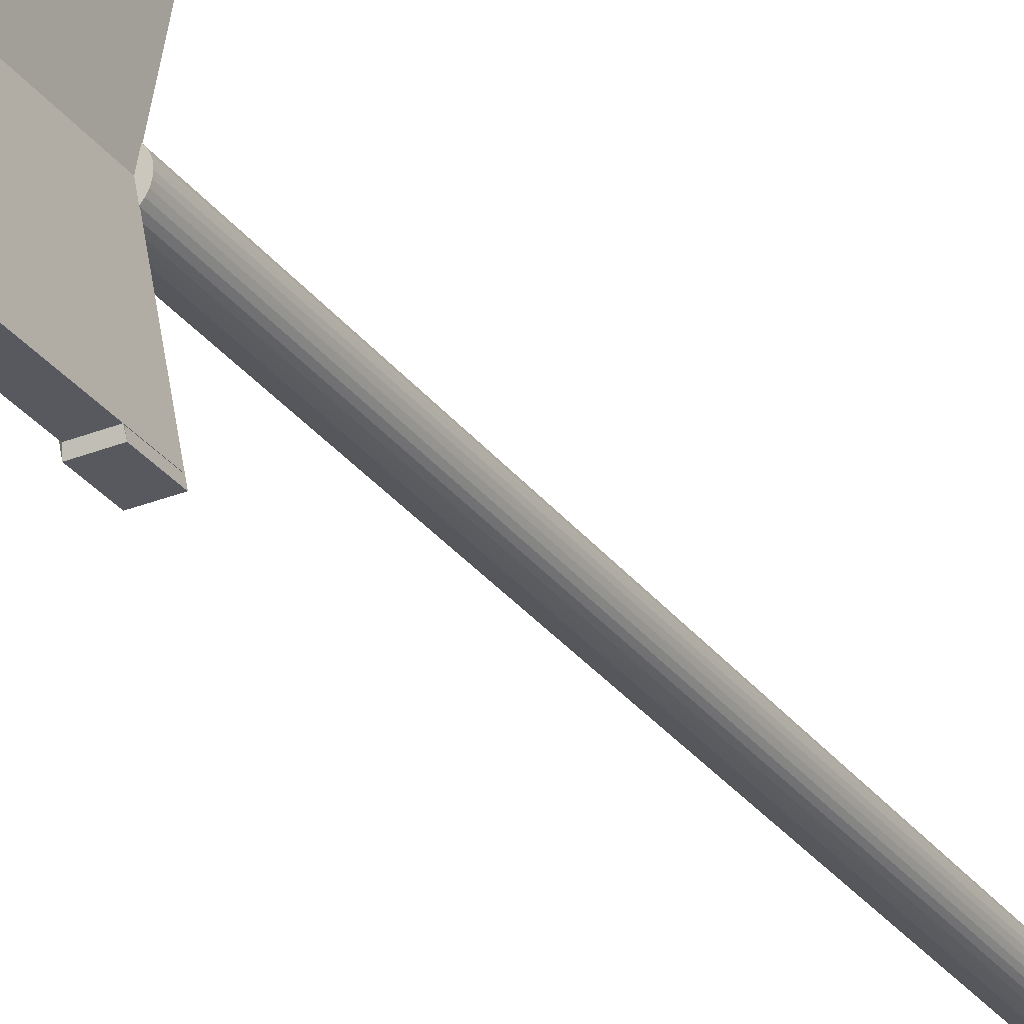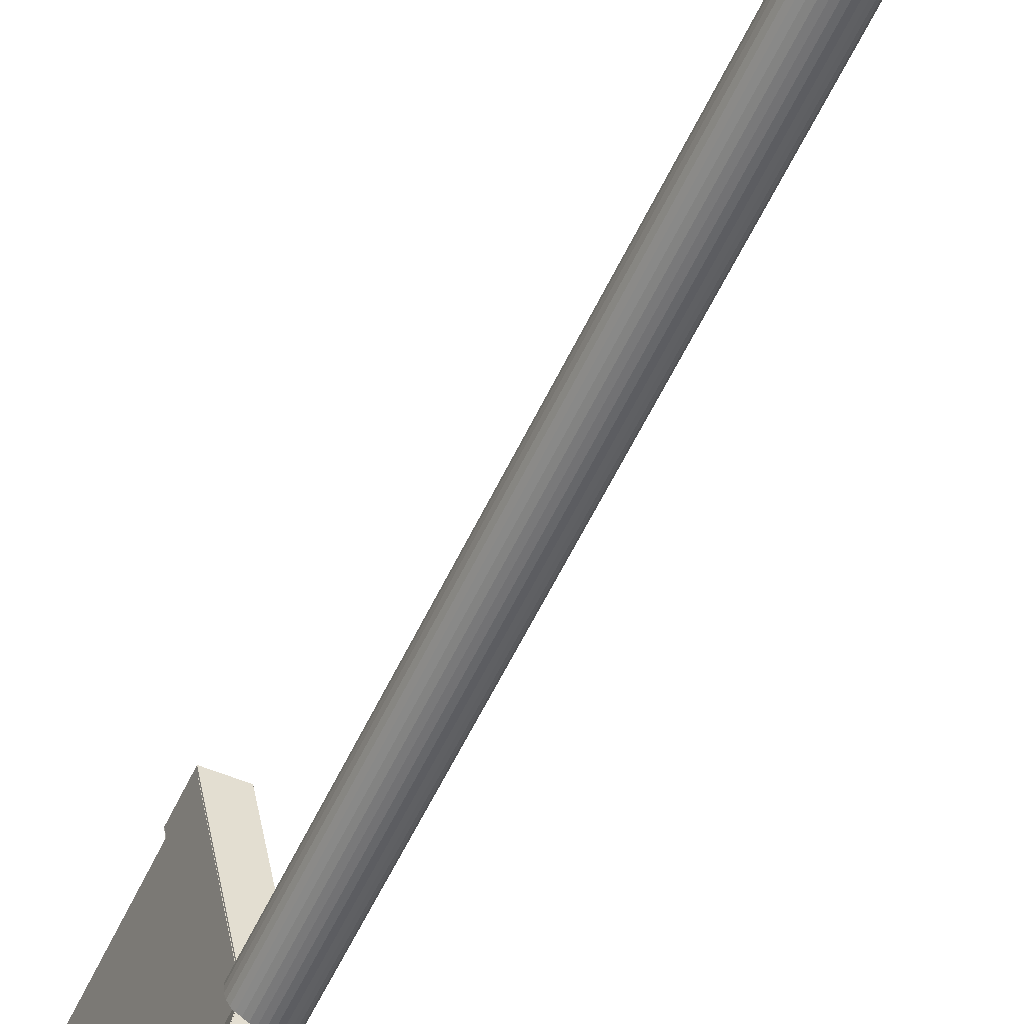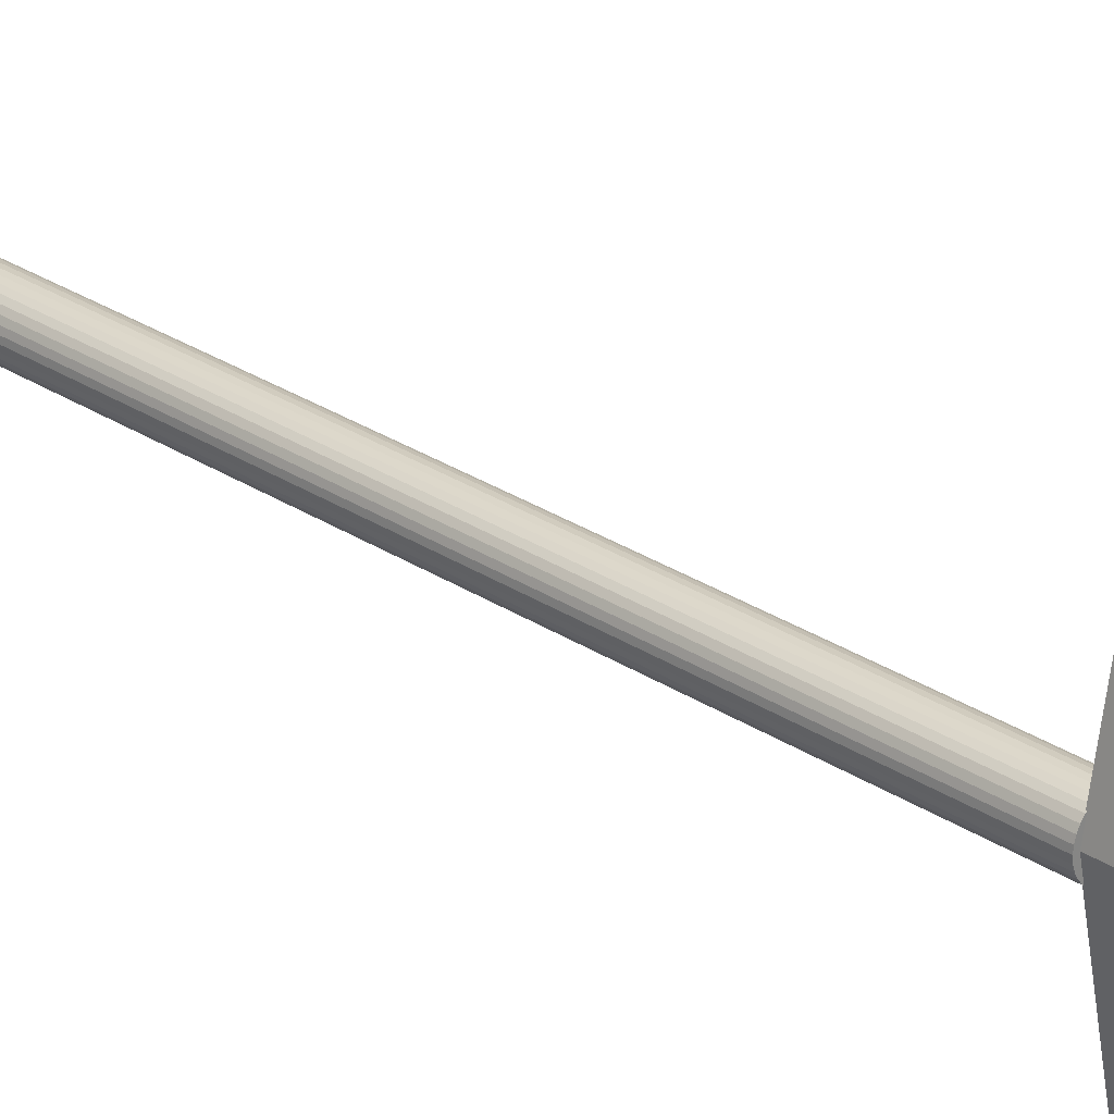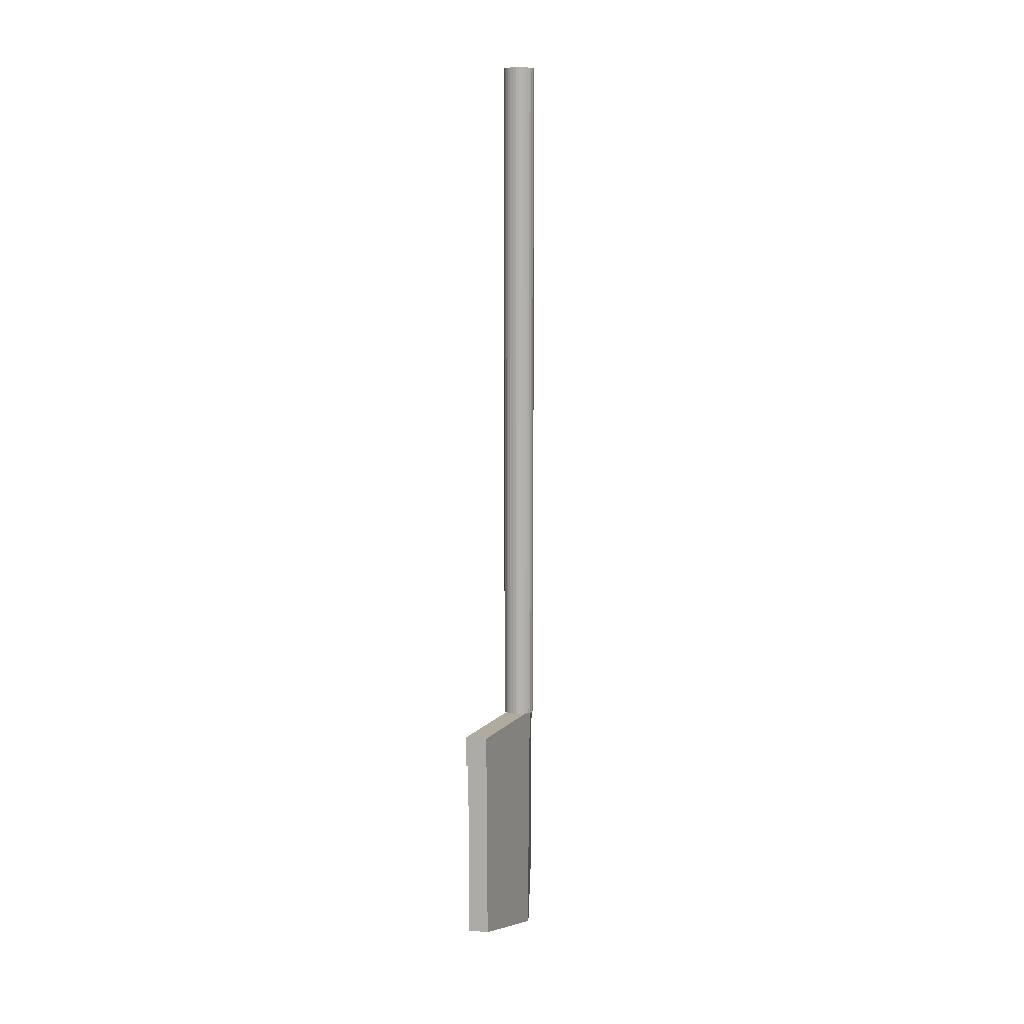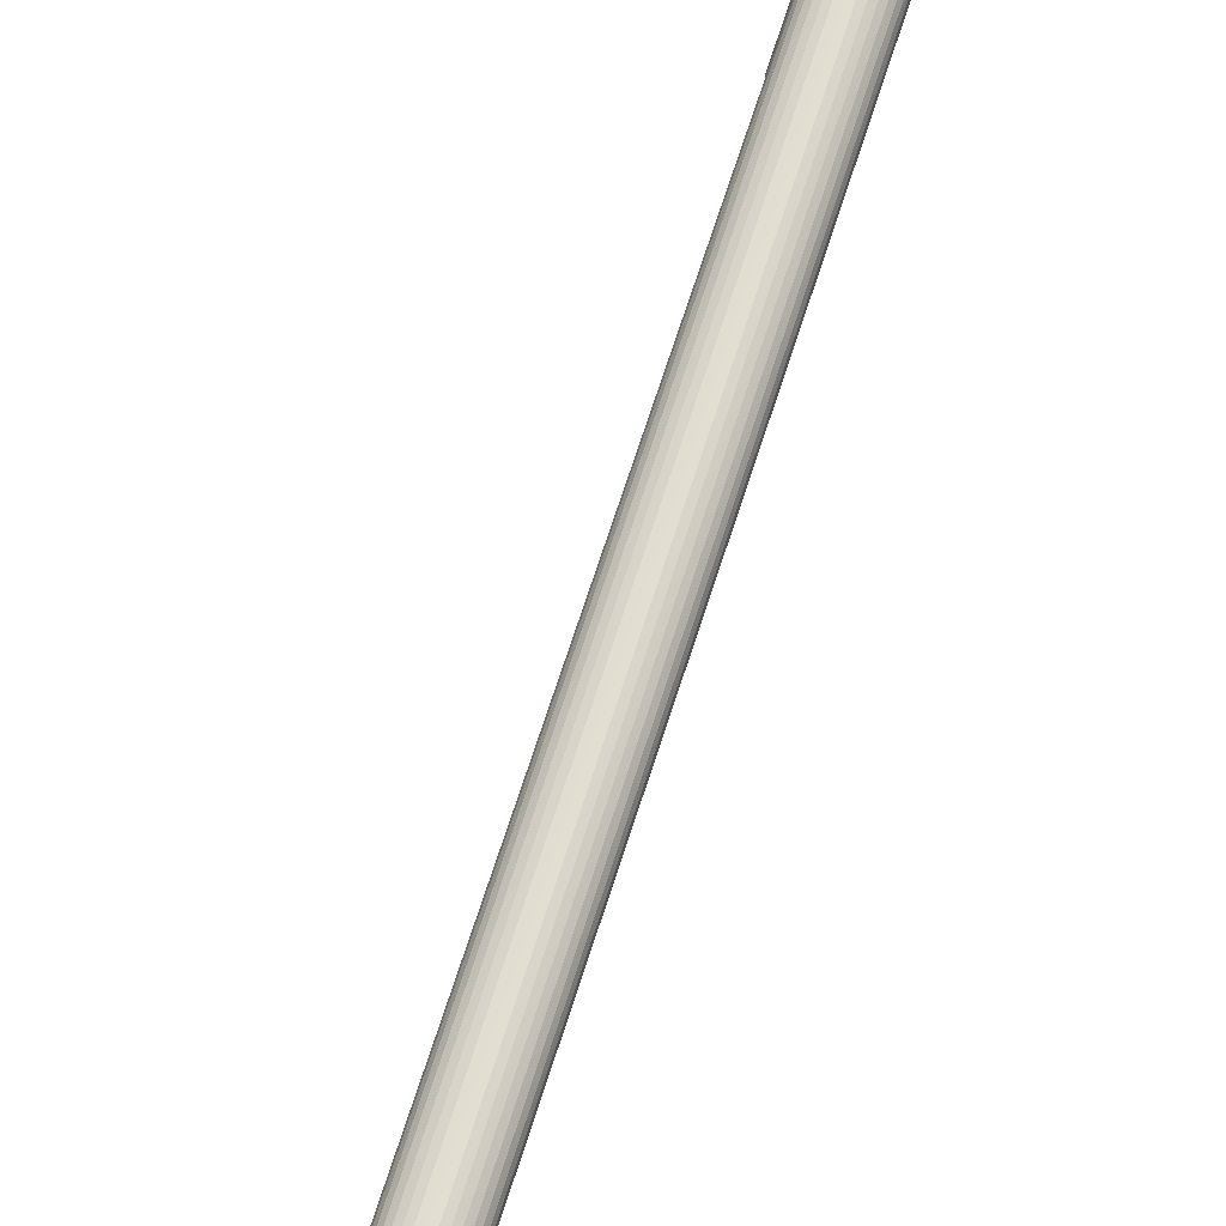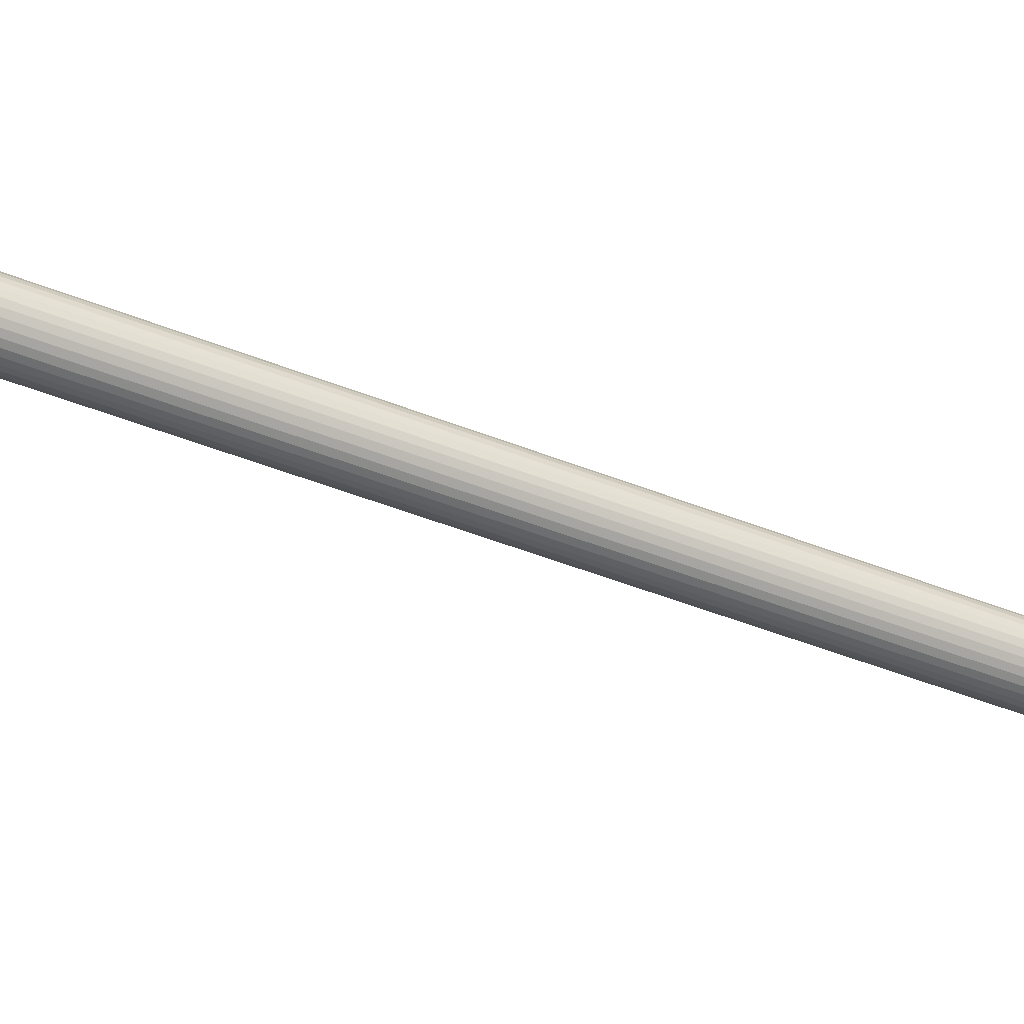
<metadata>
{"format":"obj","ext":"obj","renderer":"f3d","projection":"perspective","resolution":1024,"background":"white","views":[{"elev":-30.4,"azim":30.0,"up":"+Z"},{"elev":-54.0,"azim":155.9,"up":"+Z"},{"elev":27.3,"azim":-44.4,"up":"+Z"},{"elev":9.7,"azim":-166.9,"up":"+Y"},{"elev":67.2,"azim":-162.5,"up":"+Z"},{"elev":-38.7,"azim":-117.9,"up":"+Z"}]}
</metadata>
<code>
o Cube
v -0.09542 1 -1
v 0.09542 1 -1
v -0.09542 -0.7429 1
v -0.09542 -0.7242 -1
v 0.09542 -0.7242 -1
v -0.09542 1 1
v 0.09542 -0.7429 1
v 0.09542 1 1
v 0.09542 1 -1
v 0.09542 -0.7242 -1
v 0.09542 1 1
v 0.09542 -0.7429 1
v -0.09542 1 -1
v -0.09542 -0.7242 -1
v -0.09542 1 1
v -0.09542 -0.7429 1
v -0.1002 -1 0
v -0.291 -1 0
v 0.09542 0 -1
v 0 -0.7429 1
v -0.291 1 0
v -0.09542 0 -1
v 0 1 1
v -0.09542 0 1
v -0.1002 1 0
v 0.09542 0 1
v 0 1 1
v 0 1 -1
v -0.1002 -1 0
v 0 -0.7242 -1
v -0.09542 0 1
v 0.09542 0 -1
v -0.1002 1 0
v -0.291 1 0
v -0.291 -1 0
v 0 1 -1
v -0.09542 0 -1
v 0.09542 0 1
v 0 -0.7429 1
v 0 -0.7242 -1
v 0 0 1
v 0 0 1
v -0.1956 -1 0
v -0.291 0 0
v -0.291 0 0
v 0 0 -1
v 0 0 -1
v -0.1956 -1 0
v -0.1002 0 0
v 0.1041 1.298 -1.054
v -0.09706 1.298 -1.054
v -0.1002 0 0
v -0.1002 -1 0
v -0.291 -1 0
v -0.291 1 0
v -0.1002 1 0
v -0.1002 -1 0
v -0.1002 1 0
v -0.291 1 0
v -0.291 -1 0
v -0.1956 -1 0
v -0.291 0 0
v -0.291 0 0
v -0.1956 -1 0
v -0.1002 0 0
v -0.1956 1 0
v -0.1956 1 0
v -0.1002 0 0
v -0.09706 1.009 -1.054
v 0.1041 1.009 -1.054
v -0.09706 1.009 1.054
v 0.1041 1.009 1.054
v 0.09542 1.016 -1
v 0.09542 1.016 1
v -0.09542 1.016 -1
v -0.09542 1.016 1
v -0.3032 1.009 -0
v 0.003516 1.009 1.054
v -0.102 1.009 -0
v 0 1.016 1
v 0.003516 1.009 -1.054
v -0.1002 1.016 0
v -0.291 1.016 0
v 0 1.016 -1
v -0.129 7.741 -0.1351
v -0.129 1.293 -0.1351
v -0.291 1.016 0
v -0.1002 1.016 0
v -0.1002 1.016 0
v -0.291 1.016 0
v -0.2026 1.009 -0
v -0.1956 1.016 0
v -0.09706 1.298 1.054
v 0.1041 1.298 1.054
v 0.09542 1.291 -1
v 0.09542 1.291 1
v -0.09542 1.291 -1
v -0.09542 1.291 1
v -0.3032 1.298 -0
v 0.003516 1.298 1.054
v -0.102 1.298 -0
v 0 1.291 1
v 0.003516 1.298 -1.054
v -0.1002 1.291 0
v -0.291 1.291 0
v 0 1.291 -1
v -0.2026 1.298 -0
v -0.1956 1.291 0
v -0.291 1.291 0
v -0.1002 1.291 0
v -0.1002 1.291 0
v -0.291 1.291 0
v -0.1956 1.291 0
v -0.1956 1.291 0
v -0.1564 7.741 -0.1435
v -0.1564 1.293 -0.1435
v -0.1849 7.741 -0.1463
v -0.1849 1.293 -0.1463
v -0.1037 1.293 -0.1216
v -0.1037 7.741 -0.1216
v -0.0815 1.293 -0.1034
v -0.0815 7.741 -0.1034
v -0.06331 1.293 -0.08127
v -0.06331 7.741 -0.08127
v -0.0498 1.293 -0.05598
v -0.0498 7.741 -0.05598
v -0.04147 1.293 -0.02854
v -0.04147 7.741 -0.02854
v -0.03866 1.293 -0
v -0.03866 7.741 -0
v -0.04147 1.293 0.02854
v -0.04147 7.741 0.02854
v -0.0498 1.293 0.05598
v -0.0498 7.741 0.05598
v -0.06331 1.293 0.08127
v -0.06331 7.741 0.08127
v -0.0815 1.293 0.1034
v -0.0815 7.741 0.1034
v -0.1037 1.293 0.1216
v -0.1037 7.741 0.1216
v -0.129 1.293 0.1351
v -0.129 7.741 0.1351
v -0.1564 1.293 0.1435
v -0.1564 7.741 0.1435
v -0.1849 1.293 0.1463
v -0.1849 7.741 0.1463
v -0.2135 1.293 0.1435
v -0.2135 7.741 0.1435
v -0.2409 1.293 0.1351
v -0.2409 7.741 0.1351
v -0.2662 1.293 0.1216
v -0.2662 7.741 0.1216
v -0.2884 1.293 0.1034
v -0.2884 7.741 0.1034
v -0.3066 1.293 0.08127
v -0.3066 7.741 0.08127
v -0.3201 1.293 0.05598
v -0.3201 7.741 0.05598
v -0.3284 1.293 0.02854
v -0.3284 7.741 0.02854
v -0.3312 1.293 -0
v -0.3312 7.741 -0
v -0.3284 1.293 -0.02854
v -0.3284 7.741 -0.02854
v -0.3201 1.293 -0.05598
v -0.3201 7.741 -0.05598
v -0.3066 1.293 -0.08127
v -0.3066 7.741 -0.08127
v -0.2884 1.293 -0.1034
v -0.2884 7.741 -0.1034
v -0.2662 1.293 -0.1216
v -0.2662 7.741 -0.1216
v -0.2409 1.293 -0.1351
v -0.2409 7.741 -0.1351
v -0.2135 1.293 -0.1435
v -0.2135 7.741 -0.1435
f 52 26 11 33
f 66 56 88 91
f 34 13 75 83
f 49 25 8 38
f 48 17 7 20
f 47 28 2 19
f 46 32 9 36
f 45 37 13 34
f 44 21 1 22
f 43 39 12 29
f 42 23 6 24
f 41 31 15 27
f 26 41 27 11
f 12 39 41 26
f 39 16 31 41
f 20 42 24 3
f 7 38 42 20
f 38 8 23 42
f 30 43 29 10
f 14 35 43 30
f 35 16 39 43
f 18 44 22 4
f 3 24 44 18
f 24 6 21 44
f 31 45 34 15
f 16 35 45 31
f 35 14 37 45
f 37 46 36 13
f 14 30 46 37
f 30 10 32 46
f 40 47 19 5
f 4 22 47 40
f 22 1 28 47
f 18 48 20 3
f 4 40 48 18
f 40 5 17 48
f 17 49 38 7
f 5 19 49 17
f 19 2 25 49
f 33 11 74 82
f 8 25 79 72
f 58 33 82 89
f 23 8 72 78
f 6 23 78 71
f 13 36 84 75
f 32 52 33 9
f 10 29 52 32
f 29 12 26 52
f 35 43 61 60
f 34 59 90 83
f 35 45 63 60
f 21 6 71 77
f 28 1 69 81
f 17 49 65 53
f 49 25 56 65
f 18 44 62 54
f 52 33 58 68
f 44 21 55 62
f 18 48 64 54
f 29 52 68 57
f 43 29 57 61
f 67 58 89 92
f 45 34 59 63
f 48 17 53 64
f 76 83 105 98
f 83 75 97 105
f 77 87 109 99
f 73 82 104 95
f 82 74 96 104
f 92 89 111 114
f 81 69 51 103
f 70 81 103 50
f 90 92 114 112
f 74 80 102 96
f 88 79 101 110
f 80 76 98 102
f 25 2 70 79
f 27 15 76 80
f 21 55 87 77
f 9 33 82 73
f 55 66 91 87
f 56 25 79 88
f 2 28 81 70
f 15 34 83 76
f 1 21 77 69
f 36 9 73 84
f 59 67 92 90
f 11 27 80 74
f 108 102 98 105
f 107 99 93 100
f 101 107 100 94
f 50 103 107 101
f 103 51 99 107
f 106 108 105 97
f 95 104 108 106
f 104 96 102 108
f 107 99 109 113
f 108 105 112 114
f 104 108 114 111
f 101 107 113 110
f 84 73 95 106
f 69 77 99 51
f 75 84 106 97
f 83 90 112 105
f 77 71 93 99
f 71 78 100 93
f 78 72 94 100
f 91 88 110 113
f 72 79 101 94
f 89 82 104 111
f 79 70 50 101
f 87 91 113 109
f 116 115 85 86
f 118 117 115 116
f 86 85 120 119
f 119 120 122 121
f 121 122 124 123
f 123 124 126 125
f 125 126 128 127
f 127 128 130 129
f 129 130 132 131
f 131 132 134 133
f 133 134 136 135
f 135 136 138 137
f 137 138 140 139
f 139 140 142 141
f 141 142 144 143
f 143 144 146 145
f 145 146 148 147
f 147 148 150 149
f 149 150 152 151
f 151 152 154 153
f 153 154 156 155
f 155 156 158 157
f 157 158 160 159
f 159 160 162 161
f 161 162 164 163
f 163 164 166 165
f 165 166 168 167
f 167 168 170 169
f 169 170 172 171
f 171 172 174 173
f 118 116 86 119 121 123 125 127 129 131 133 135 137 139 141 143 145 147 149 151 153 155 157 159 161 163 165 167 169 171 173 175
f 173 174 176 175
f 175 176 117 118
f 85 115 117 176 174 172 170 168 166 164 162 160 158 156 154 152 150 148 146 144 142 140 138 136 134 132 130 128 126 124 122 120

</code>
